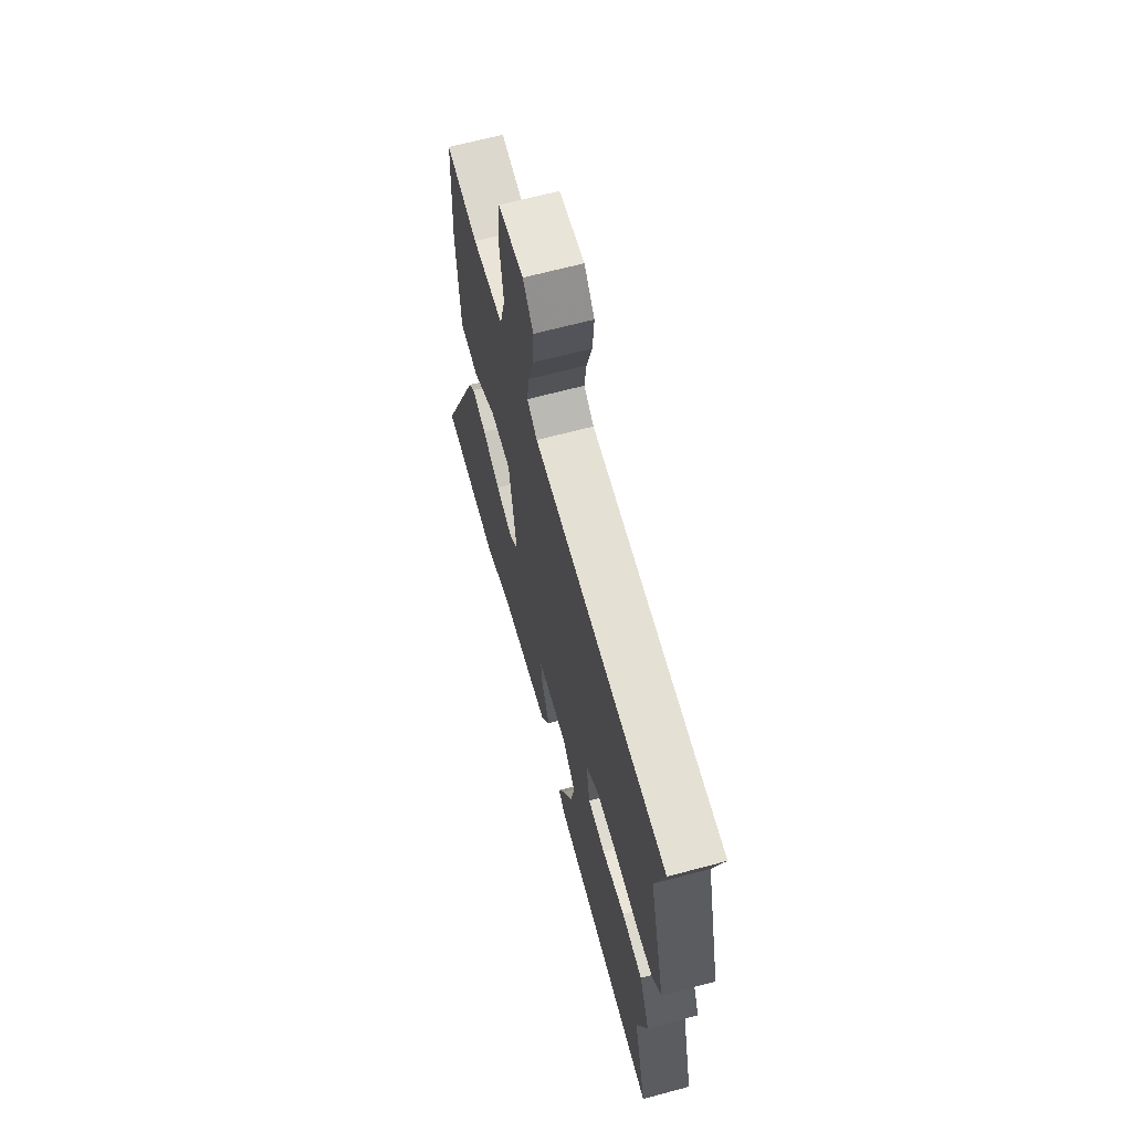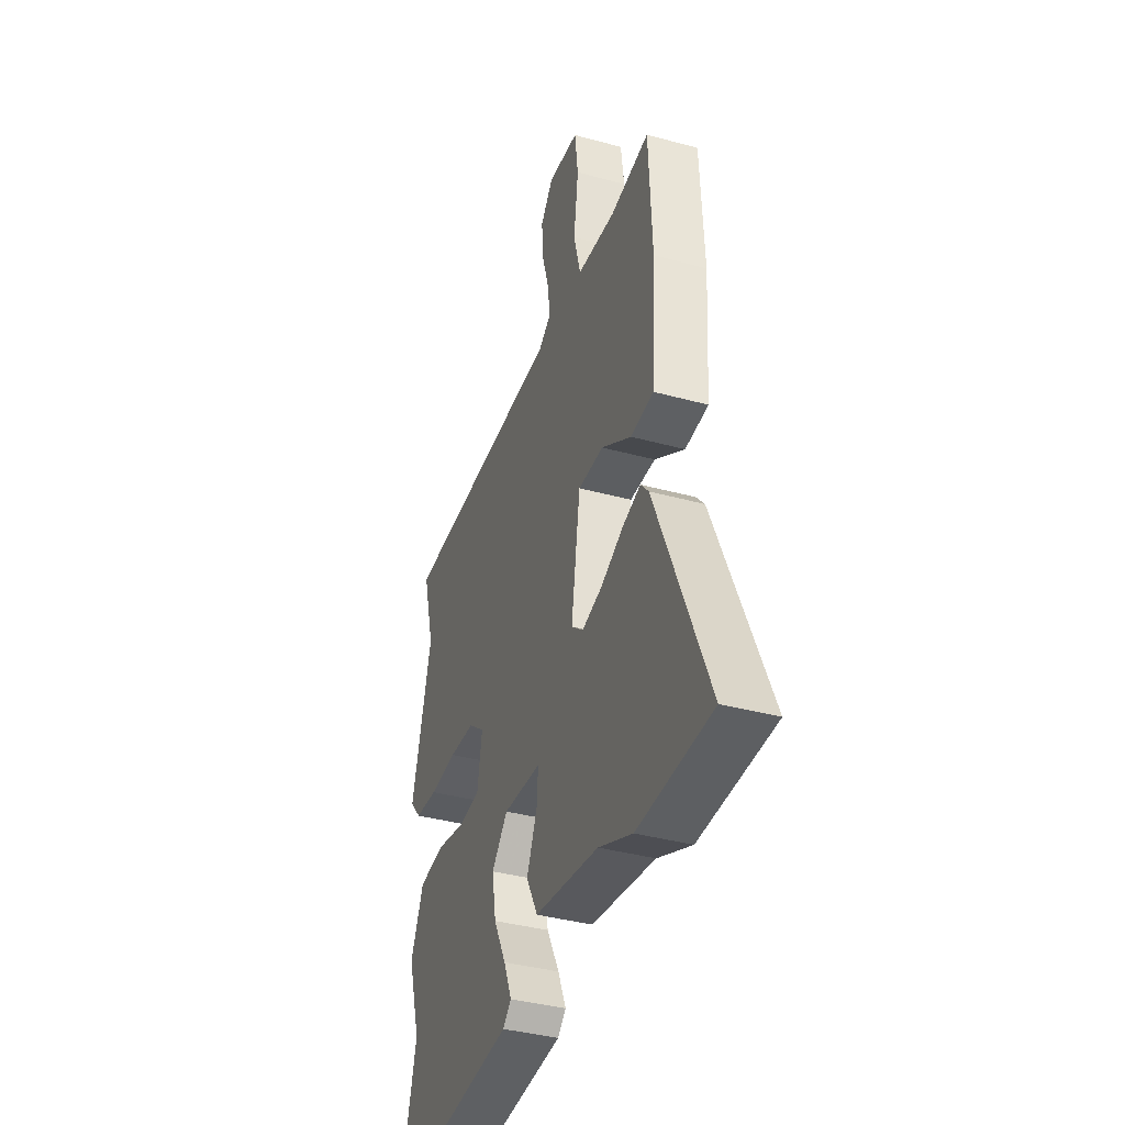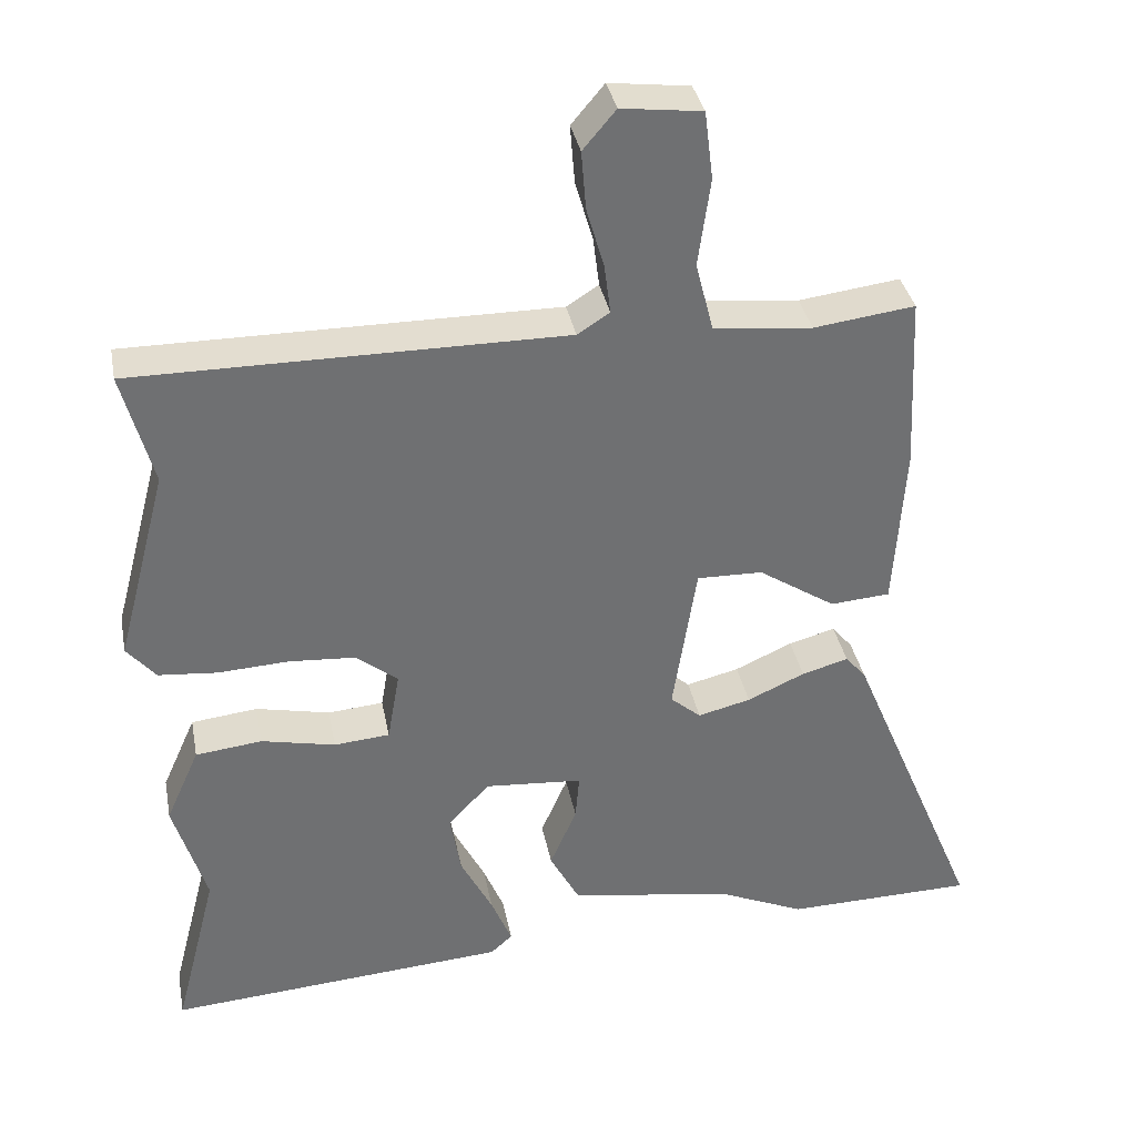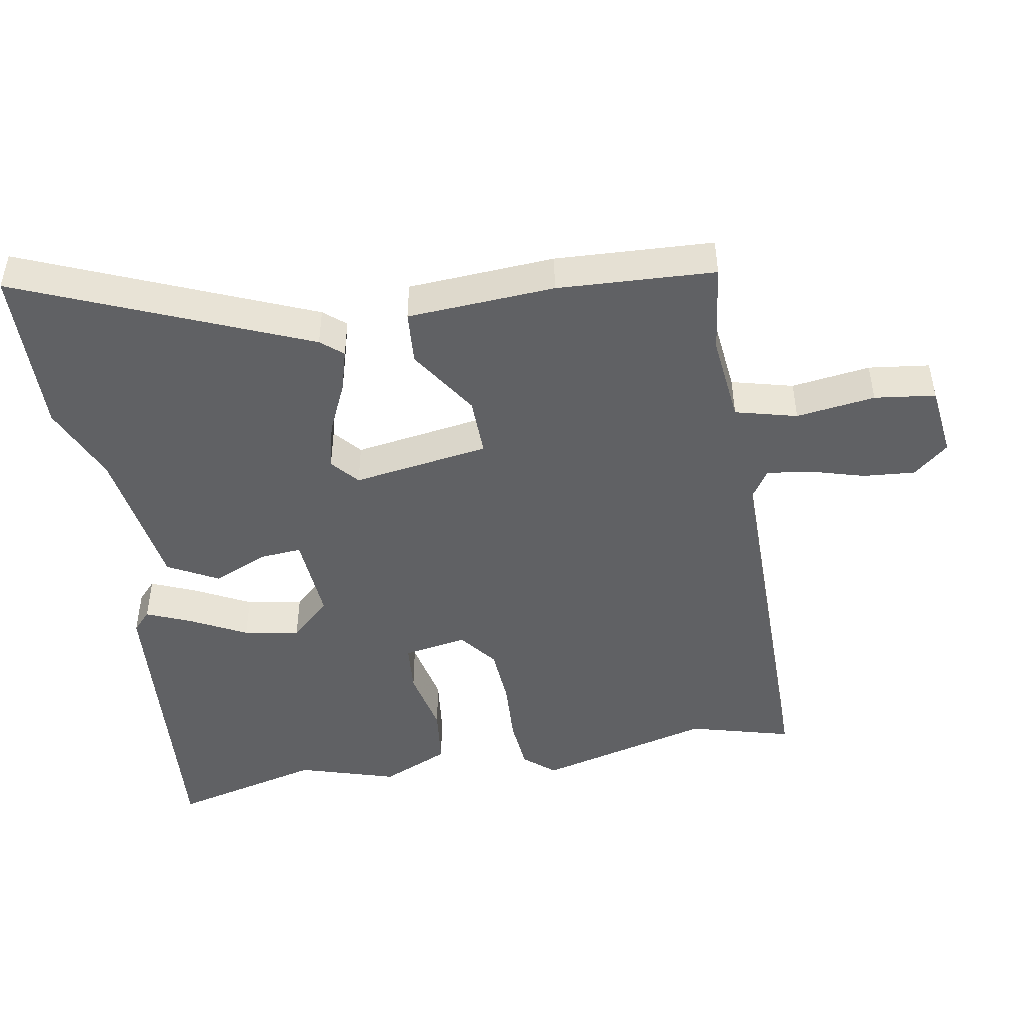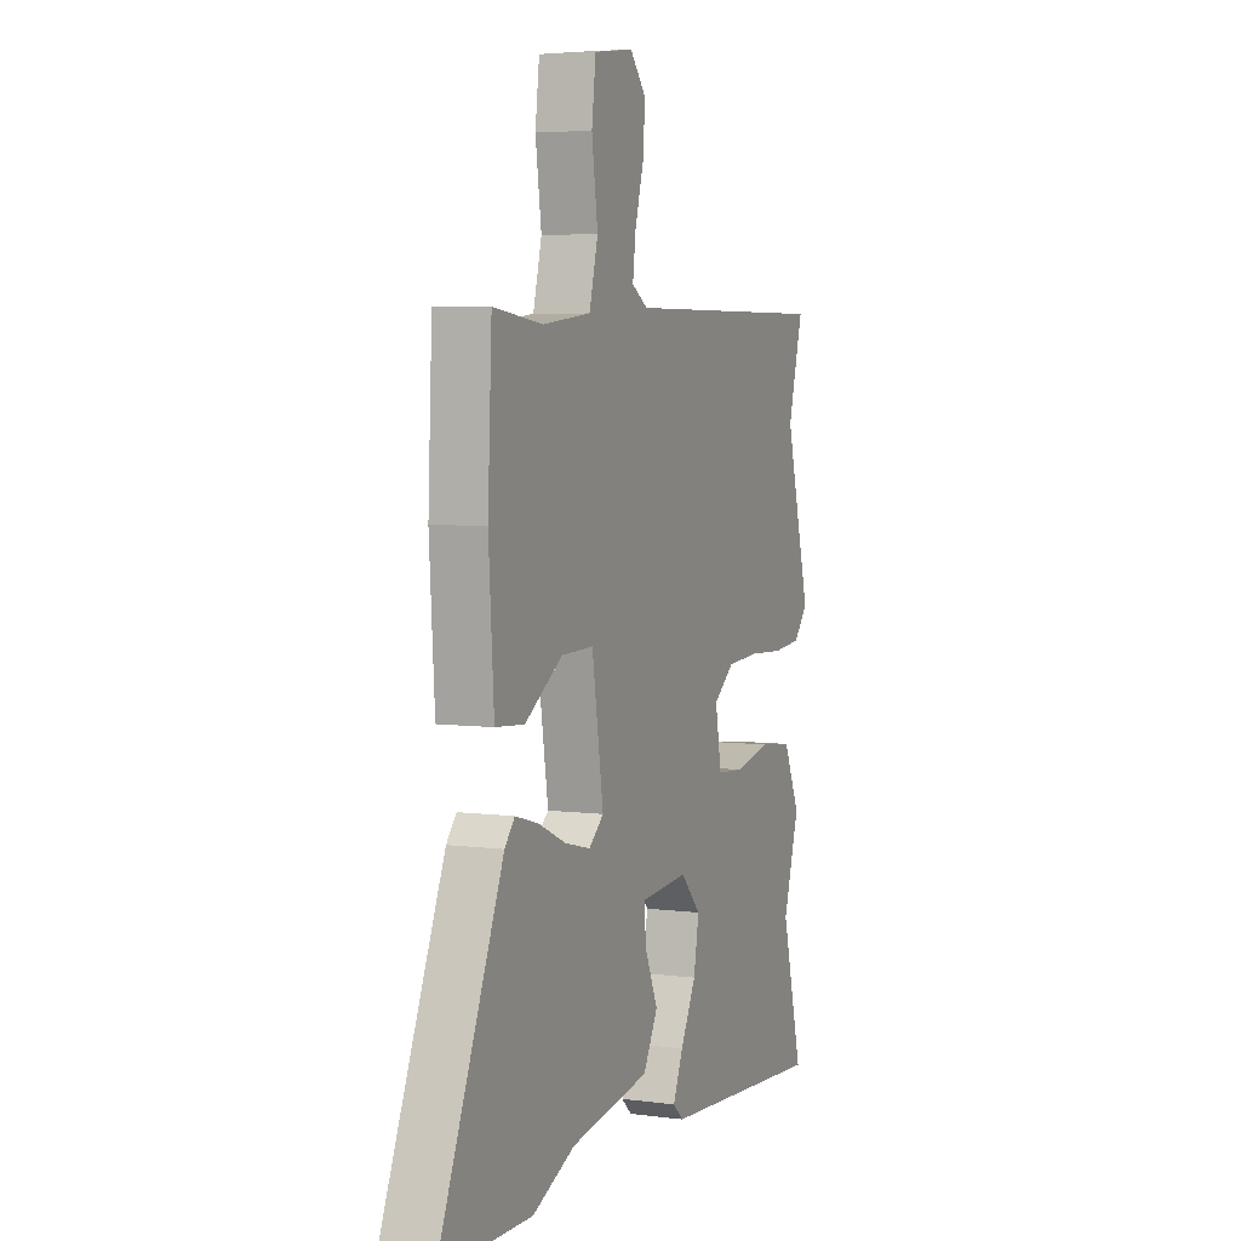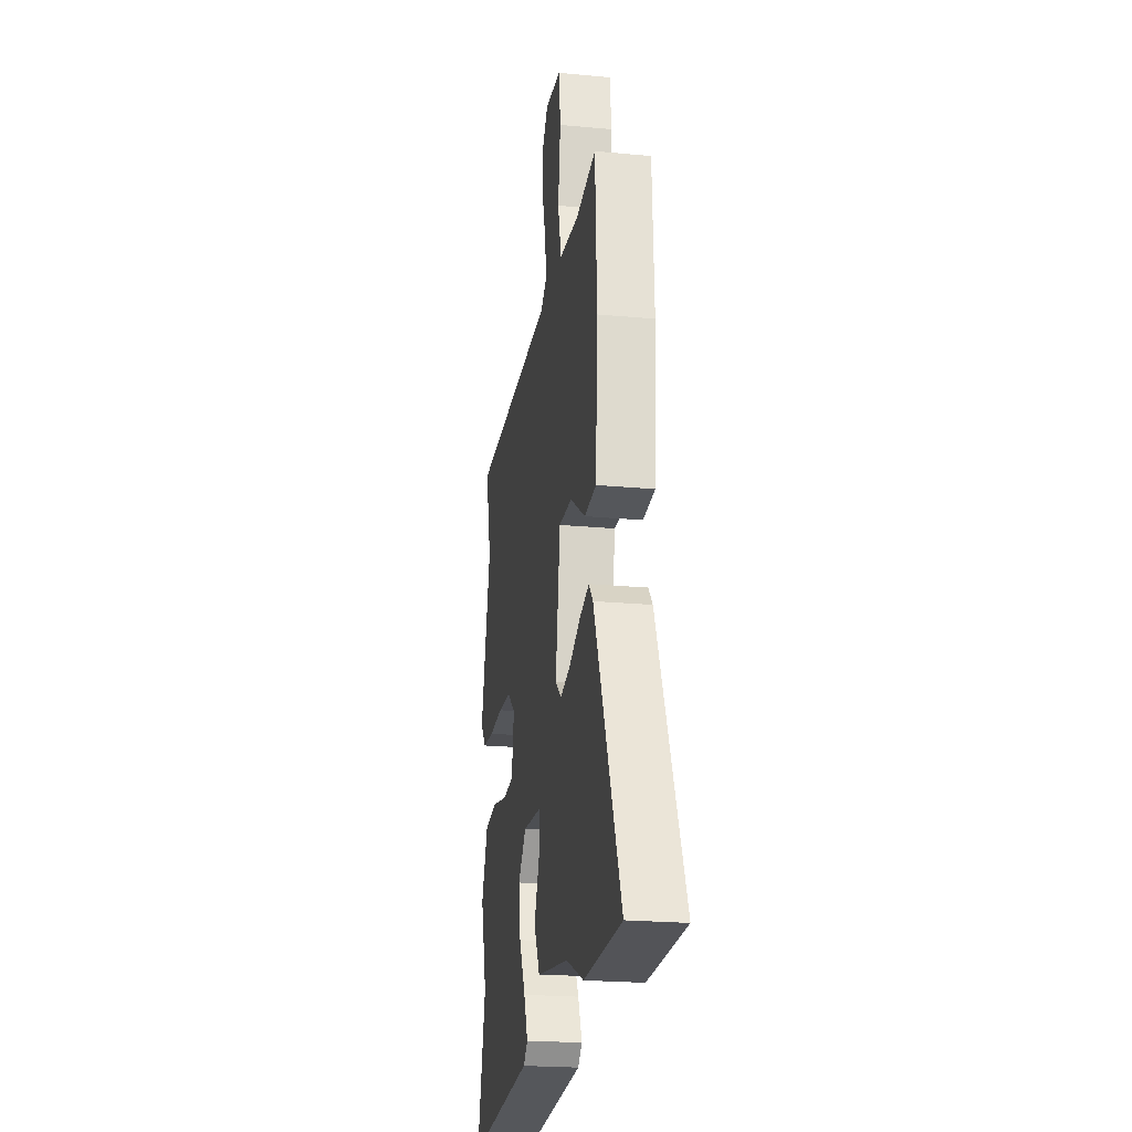
<metadata>
{"format":"obj","ext":"obj","renderer":"f3d","projection":"perspective","resolution":1024,"background":"white","views":[{"elev":65.6,"azim":74.9,"up":"+Z"},{"elev":-38.5,"azim":-109.0,"up":"+Z"},{"elev":35.5,"azim":169.2,"up":"+Z"},{"elev":-47.0,"azim":-80.2,"up":"+Y"},{"elev":5.2,"azim":-67.4,"up":"+Z"},{"elev":-22.3,"azim":-99.2,"up":"+Z"}]}
</metadata>
<code>
v 0.454 0.07 -0.319
v 0.51 0.07 -0.539
v 0.063 0.07 -0.506
v 0.035 0.07 -0.48
v 0.062 0.07 -0.415
v 0.104 0.07 -0.333
v 0.118 0.07 -0.252
v 0.064 0.07 -0.194
v -0.064 0.07 -0.204
v -0.059 0.07 -0.264
v -0.024 0.07 -0.345
v -0.063 0.07 -0.418
v -0.278 0.07 -0.452
v -0.392 0.07 -0.502
v -0.639 0.07 -0.497
v -0.464 0.07 -0.078
v -0.437 0.07 -0.046
v -0.376 0.07 -0.063
v -0.301 0.07 -0.097
v -0.232 0.07 -0.114
v -0.192 0.07 -0.08
v -0.223 0.07 0.119
v -0.309 0.07 0.117
v -0.41 0.07 0.051
v -0.488 0.07 0.057
v -0.502 0.07 0.272
v -0.491 0.07 0.502
v -0.359 0.07 0.485
v -0.23 0.07 0.499
v -0.207 0.07 0.589
v -0.223 0.07 0.704
v -0.212 0.07 0.793
v -0.107 0.07 0.806
v -0.064 0.07 0.755
v -0.07 0.07 0.679
v -0.093 0.07 0.599
v -0.101 0.07 0.535
v -0.059 0.07 0.508
v 0.502 0.07 0.509
v 0.462 0.07 0.36
v 0.529 0.07 0.106
v 0.491 0.07 0.061
v 0.414 0.07 0.054
v 0.321 0.07 0.059
v 0.235 0.07 0.053
v 0.18 0.07 0.01
v 0.196 0.07 -0.083
v 0.269 0.07 -0.089
v 0.366 0.07 -0.068
v 0.453 0.07 -0.078
v 0.497 0.07 -0.177
v 0.454 0 -0.319
v 0.51 0 -0.539
v 0.063 0 -0.506
v 0.035 0 -0.48
v 0.062 0 -0.415
v 0.104 0 -0.333
v 0.118 0 -0.252
v 0.064 0 -0.194
v -0.064 0 -0.204
v -0.059 0 -0.264
v -0.024 0 -0.345
v -0.063 0 -0.418
v -0.278 0 -0.452
v -0.392 0 -0.502
v -0.639 0 -0.497
v -0.464 0 -0.078
v -0.437 0 -0.046
v -0.376 0 -0.063
v -0.301 0 -0.097
v -0.232 0 -0.114
v -0.192 0 -0.08
v -0.223 0 0.119
v -0.309 0 0.117
v -0.41 0 0.051
v -0.488 0 0.057
v -0.502 0 0.272
v -0.491 0 0.502
v -0.359 0 0.485
v -0.23 0 0.499
v -0.207 0 0.589
v -0.223 0 0.704
v -0.212 0 0.793
v -0.107 0 0.806
v -0.064 0 0.755
v -0.07 0 0.679
v -0.093 0 0.599
v -0.101 0 0.535
v -0.059 0 0.508
v 0.502 0 0.509
v 0.462 0 0.36
v 0.529 0 0.106
v 0.491 0 0.061
v 0.414 0 0.054
v 0.321 0 0.059
v 0.235 0 0.053
v 0.18 0 0.01
v 0.196 0 -0.083
v 0.269 0 -0.089
v 0.366 0 -0.068
v 0.453 0 -0.078
v 0.497 0 -0.177
f 50 51 1
f 49 50 1
f 48 49 1
f 1 2 3
f 48 1 3
f 47 48 3
f 42 43 44
f 41 42 44
f 40 41 44
f 40 44 45
f 39 40 45
f 38 39 45
f 37 38 45 46
f 34 35 36
f 33 34 36
f 32 33 36
f 31 32 36
f 30 31 36
f 29 30 36 37
f 26 27 28
f 25 26 28
f 24 25 28
f 23 24 28
f 22 23 28 29
f 37 46 47
f 29 37 47
f 22 29 47
f 21 22 47
f 17 18 19
f 16 17 19
f 15 16 19
f 14 15 19
f 13 14 19
f 13 19 20
f 12 13 20
f 11 12 20
f 10 11 20
f 3 4 5 6
f 47 3 6
f 47 6 7
f 9 10 20 21
f 8 9 21 47
f 7 8 47
f 52 102 101
f 52 101 100
f 52 100 99
f 54 53 52
f 54 52 99
f 54 99 98
f 95 94 93
f 95 93 92
f 95 92 91
f 96 95 91
f 96 91 90
f 96 90 89
f 97 96 89 88
f 87 86 85
f 87 85 84
f 87 84 83
f 87 83 82
f 87 82 81
f 88 87 81 80
f 79 78 77
f 79 77 76
f 79 76 75
f 79 75 74
f 80 79 74 73
f 98 97 88
f 98 88 80
f 98 80 73
f 98 73 72
f 70 69 68
f 70 68 67
f 70 67 66
f 70 66 65
f 70 65 64
f 71 70 64
f 71 64 63
f 71 63 62
f 71 62 61
f 57 56 55 54
f 57 54 98
f 58 57 98
f 72 71 61 60
f 98 72 60 59
f 98 59 58
f 1 52 53 2
f 2 53 54 3
f 3 54 55 4
f 4 55 56 5
f 5 56 57 6
f 6 57 58 7
f 7 58 59 8
f 8 59 60 9
f 9 60 61 10
f 10 61 62 11
f 11 62 63 12
f 12 63 64 13
f 13 64 65 14
f 14 65 66 15
f 15 66 67 16
f 16 67 68 17
f 17 68 69 18
f 18 69 70 19
f 19 70 71 20
f 20 71 72 21
f 21 72 73 22
f 22 73 74 23
f 23 74 75 24
f 24 75 76 25
f 25 76 77 26
f 26 77 78 27
f 27 78 79 28
f 28 79 80 29
f 29 80 81 30
f 30 81 82 31
f 31 82 83 32
f 32 83 84 33
f 33 84 85 34
f 34 85 86 35
f 35 86 87 36
f 36 87 88 37
f 37 88 89 38
f 38 89 90 39
f 39 90 91 40
f 40 91 92 41
f 41 92 93 42
f 42 93 94 43
f 43 94 95 44
f 44 95 96 45
f 45 96 97 46
f 46 97 98 47
f 47 98 99 48
f 48 99 100 49
f 49 100 101 50
f 50 101 102 51
f 51 102 52 1

</code>
